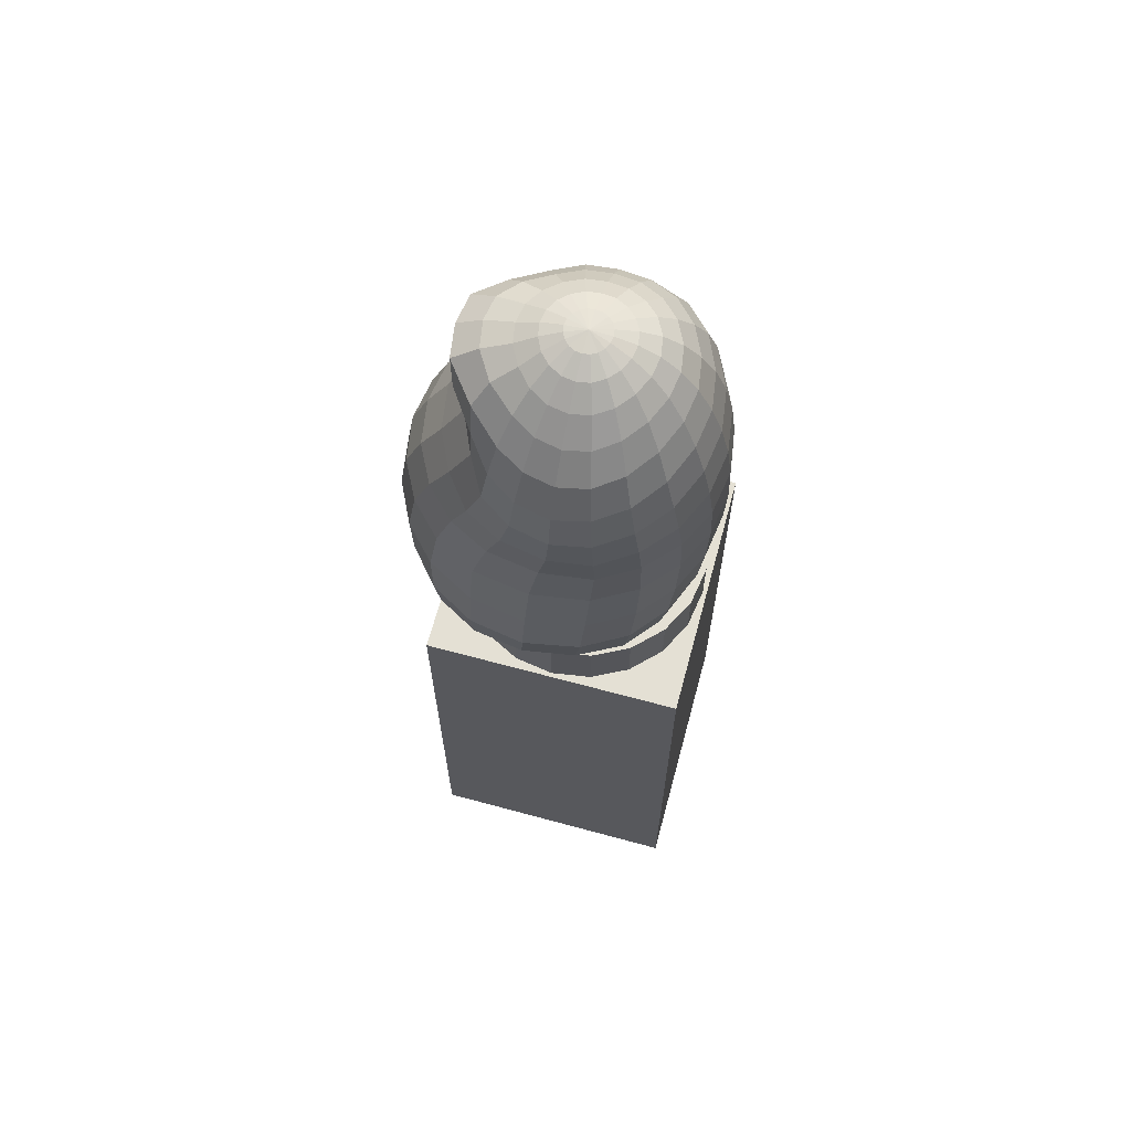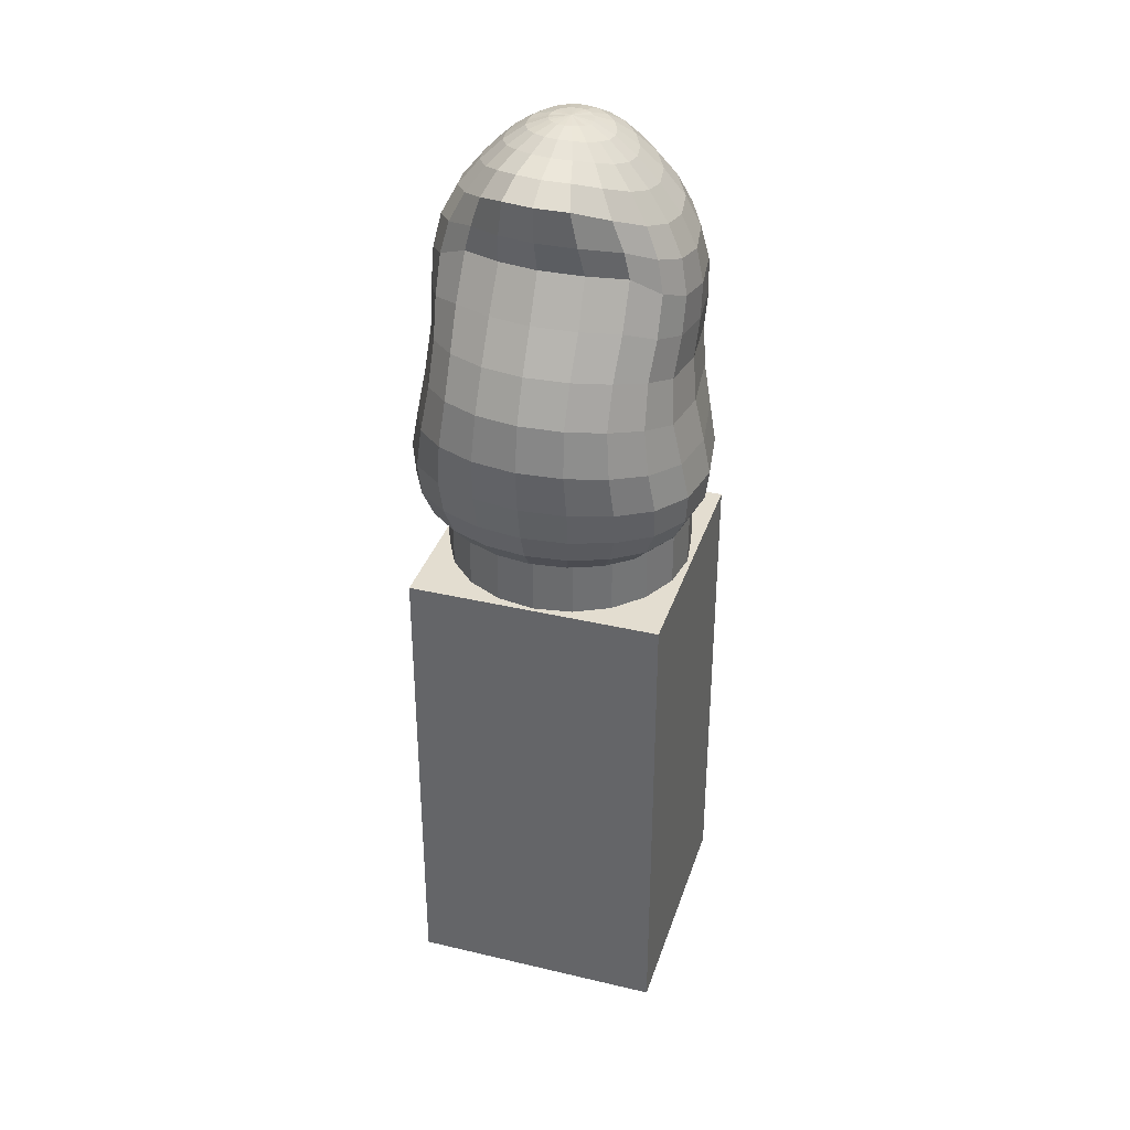
<metadata>
{"format":"obj","ext":"obj","renderer":"f3d","projection":"perspective","resolution":1024,"background":"white","views":[{"elev":66.2,"azim":-74.8,"up":"+Y"},{"elev":35.5,"azim":-162.7,"up":"+Y"}]}
</metadata>
<code>
v -0.2301 0.005395 0.2301
v 0.2301 0.005395 0.2301
v -0.2291 0.8978 0.2291
v 0.2291 0.8978 0.2291
v -0.2291 0.8978 -0.2291
v 0.2291 0.8978 -0.2291
v -0.2301 0.005395 -0.2301
v 0.2301 0.005395 -0.2301
v 0.04351 0.9367 -0.03016
v 0.03701 0.9367 -0.04314
v 0.02689 0.9367 -0.05293
v 0.01414 0.9367 -0.05871
v 0 0.9367 -0.06035
v -0.01414 0.9367 -0.05879
v -0.02689 0.9367 -0.05317
v -0.03701 0.9367 -0.0436
v -0.04351 0.9367 -0.03132
v -0.04575 0.9367 -0.01704
v -0.04351 0.9367 -0.002151
v -0.03701 0.9367 0.01175
v -0.02689 0.9367 0.02294
v -0.01414 0.9367 0.03066
v 0 0.9367 0.03413
v 0.01414 0.9367 0.03129
v 0.02689 0.9367 0.02436
v 0.03701 0.9367 0.01376
v 0.04351 0.9367 0.000328
v 0.04575 0.9367 -0.01473
v 0.08596 0.9454 -0.05405
v 0.07312 0.9454 -0.07878
v 0.05312 0.9454 -0.09674
v 0.02793 0.9454 -0.1076
v 0 0.9454 -0.1108
v -0.02793 0.9454 -0.1077
v -0.05312 0.9454 -0.09715
v -0.07312 0.9454 -0.07953
v -0.08596 0.9454 -0.05497
v -0.09038 0.9454 -0.02601
v -0.08596 0.9454 0.004371
v -0.07312 0.9454 0.03247
v -0.05312 0.9454 0.05454
v -0.02793 0.9454 0.0684
v 0 0.9454 0.07333
v 0.02793 0.9454 0.06957
v 0.05312 0.9454 0.05621
v 0.07312 0.9454 0.03447
v 0.08596 0.9454 0.006874
v 0.09038 0.9454 -0.02404
v 0.1263 0.9596 -0.07755
v 0.1074 0.9596 -0.1135
v 0.07805 0.9596 -0.1387
v 0.04103 0.9596 -0.1543
v 0 0.9596 -0.1592
v -0.04103 0.9596 -0.1545
v -0.07805 0.9596 -0.1391
v -0.1074 0.9596 -0.1144
v -0.1263 0.9596 -0.07847
v -0.1328 0.9596 -0.03498
v -0.1263 0.9596 0.01067
v -0.1074 0.9596 0.05248
v -0.07805 0.9596 0.08427
v -0.04103 0.9596 0.1026
v 0 0.9596 0.1079
v 0.04103 0.9596 0.1026
v 0.07805 0.9596 0.08528
v 0.1074 0.9596 0.05432
v 0.1263 0.9596 0.01308
v 0.1328 0.9596 -0.03331
v 0.1635 0.9791 -0.09826
v 0.1391 0.9791 -0.1441
v 0.101 0.9791 -0.1756
v 0.05312 0.9791 -0.1956
v 0 0.9791 -0.2022
v -0.05312 0.9791 -0.1958
v -0.101 0.9791 -0.176
v -0.1391 0.9791 -0.1449
v -0.1635 0.9791 -0.09893
v -0.1719 0.9791 -0.04264
v -0.1635 0.9791 0.01764
v -0.1391 0.9791 0.07181
v -0.101 0.9791 0.1116
v -0.05312 0.9791 0.1328
v 0 0.9791 0.1397
v 0.05312 0.9791 0.1328
v 0.101 0.9791 0.1123
v 0.1391 0.9791 0.07292
v 0.1635 0.9791 0.01886
v 0.1719 0.9791 -0.04114
v 0.1967 1.003 -0.1151
v 0.1673 1.004 -0.1681
v 0.1216 1.004 -0.2052
v 0.06391 1.004 -0.2291
v 0 1.004 -0.2374
v -0.06391 1.004 -0.2292
v -0.1216 1.004 -0.2054
v -0.1673 1.003 -0.1684
v -0.1967 1.003 -0.1154
v -0.2068 1.003 -0.04632
v -0.1967 1.003 0.02647
v -0.1673 1.003 0.09047
v -0.1216 1.004 0.1357
v -0.06391 1.004 0.1598
v 0 1.004 0.168
v 0.06391 1.004 0.1598
v 0.1216 1.004 0.1358
v 0.1673 1.004 0.09094
v 0.1967 1.003 0.02689
v 0.2068 1.003 -0.04597
v 0.225 1.035 -0.1243
v 0.1914 1.037 -0.1864
v 0.1391 1.039 -0.2289
v 0.07312 1.04 -0.2562
v 0 1.04 -0.2657
v -0.07312 1.039 -0.2562
v -0.1391 1.037 -0.2289
v -0.1914 1.034 -0.1864
v -0.225 1.032 -0.1243
v -0.2366 1.032 -0.04489
v -0.225 1.033 0.03714
v -0.1914 1.035 0.1078
v -0.1391 1.037 0.1555
v -0.07312 1.039 0.1829
v 0 1.04 0.1923
v 0.07312 1.04 0.1829
v 0.1391 1.039 0.1555
v 0.1914 1.037 0.108
v 0.225 1.034 0.03731
v 0.2366 1.033 -0.04489
v 0.2448 1.079 -0.1287
v 0.2082 1.084 -0.1979
v 0.1512 1.088 -0.2447
v 0.07945 1.09 -0.2748
v 0 1.09 -0.2851
v -0.07948 1.088 -0.2748
v -0.1511 1.084 -0.2447
v -0.2077 1.078 -0.1979
v -0.2444 1.071 -0.1286
v -0.2574 1.069 -0.04157
v -0.2445 1.073 0.04822
v -0.2079 1.079 0.1227
v -0.1512 1.084 0.1713
v -0.07948 1.088 0.2014
v 0 1.09 0.2117
v 0.07945 1.09 0.2014
v 0.1512 1.088 0.1713
v 0.2082 1.084 0.1228
v 0.2448 1.078 0.04797
v 0.2577 1.075 -0.04194
v 0.2482 1.137 -0.132
v 0.2115 1.145 -0.2062
v 0.155 1.152 -0.2562
v 0.08169 1.154 -0.2883
v 0 1.154 -0.2994
v -0.08152 1.152 -0.2883
v -0.1531 1.145 -0.2562
v -0.2097 1.135 -0.2062
v -0.2486 1.123 -0.1315
v -0.2627 1.118 -0.03803
v -0.2482 1.127 0.05739
v -0.2102 1.136 0.1327
v -0.1535 1.145 0.1829
v -0.08157 1.152 0.215
v 0 1.154 0.226
v 0.08169 1.154 0.215
v 0.1549 1.152 0.1829
v 0.2111 1.145 0.1326
v 0.2485 1.135 0.05638
v 0.2626 1.13 -0.03909
v 0.2342 1.209 -0.1343
v 0.1998 1.22 -0.2113
v 0.1479 1.229 -0.2628
v 0.07951 1.232 -0.2957
v 2e-06 1.232 -0.3071
v -0.07826 1.229 -0.2957
v -0.1454 1.22 -0.2629
v -0.198 1.206 -0.2114
v -0.2349 1.187 -0.1335
v -0.2493 1.182 -0.03651
v -0.2357 1.194 0.06188
v -0.1992 1.208 0.138
v -0.1453 1.22 0.1899
v -0.07791 1.229 0.2232
v 1e-06 1.232 0.2347
v 0.07949 1.232 0.2232
v 0.1485 1.229 0.1899
v 0.2001 1.22 0.138
v 0.2349 1.206 0.06091
v 0.2484 1.199 -0.03842
v 0.2197 1.288 -0.1284
v 0.1873 1.3 -0.1986
v 0.1396 1.309 -0.2497
v 0.07505 1.313 -0.2826
v -7.9e-05 1.313 -0.2942
v -0.07532 1.309 -0.2827
v -0.1378 1.299 -0.2501
v -0.1868 1.283 -0.1996
v -0.2176 1.261 -0.1314
v -0.231 1.256 -0.03331
v -0.2219 1.27 0.06574
v -0.1881 1.286 0.1397
v -0.1368 1.3 0.1923
v -0.07371 1.31 0.226
v 8e-06 1.314 0.2376
v 0.0762 1.314 0.226
v 0.1424 1.31 0.1923
v 0.1891 1.3 0.1397
v 0.2202 1.283 0.06561
v 0.2317 1.277 -0.03236
v 0.2155 1.362 -0.1031
v 0.1854 1.374 -0.1702
v 0.138 1.383 -0.2197
v 0.07292 1.386 -0.2522
v -0.000284 1.386 -0.2636
v -0.07602 1.383 -0.2524
v -0.1378 1.373 -0.2206
v -0.1834 1.357 -0.1724
v -0.2093 1.334 -0.1081
v -0.222 1.33 -0.01954
v -0.2164 1.344 0.07041
v -0.1845 1.361 0.138
v -0.1358 1.374 0.1899
v -0.07322 1.384 0.2232
v -6.4e-05 1.387 0.2347
v 0.07579 1.387 0.2232
v 0.1429 1.384 0.1899
v 0.1884 1.374 0.138
v 0.2154 1.357 0.07041
v 0.2262 1.352 -0.0177
v 0.2208 1.428 -0.07889
v 0.1903 1.44 -0.1408
v 0.1392 1.455 -0.1822
v 0.0717 1.458 -0.2135
v -0.000495 1.458 -0.2246
v -0.0781 1.454 -0.2137
v -0.1418 1.444 -0.1829
v -0.1889 1.422 -0.1428
v -0.215 1.402 -0.08217
v -0.2268 1.397 -0.00522
v -0.222 1.409 0.06984
v -0.1889 1.426 0.1328
v -0.1397 1.44 0.1829
v -0.07412 1.449 0.215
v -0.000168 1.453 0.226
v 0.07578 1.453 0.215
v 0.146 1.449 0.1829
v 0.1935 1.439 0.1328
v 0.2207 1.422 0.06984
v 0.2322 1.418 -0.004081
v 0.2205 1.491 -0.0648
v 0.1885 1.507 -0.1168
v 0.1348 1.533 -0.1445
v 0.06797 1.537 -0.1737
v -0.000576 1.537 -0.184
v -0.07626 1.533 -0.1738
v -0.1418 1.522 -0.1445
v -0.1891 1.489 -0.1161
v -0.216 1.466 -0.06529
v -0.2273 1.46 1.6e-05
v -0.2205 1.472 0.06543
v -0.1891 1.488 0.1245
v -0.1385 1.503 0.1713
v -0.07181 1.512 0.2014
v -0.00022 1.516 0.2117
v 0.07212 1.516 0.2014
v 0.1423 1.512 0.1713
v 0.1929 1.502 0.1245
v 0.2203 1.486 0.06543
v 0.231 1.481 0
v 0.2067 1.549 -0.05892
v 0.1745 1.562 -0.1092
v 0.1227 1.579 -0.1467
v 0.06151 1.591 -0.1911
v -0.0005 1.591 -0.2005
v -0.06902 1.587 -0.1905
v -0.1316 1.568 -0.1447
v -0.1774 1.545 -0.1075
v -0.2046 1.528 -0.0587
v -0.2146 1.52 8e-06
v -0.2063 1.531 0.05941
v -0.1773 1.547 0.113
v -0.128 1.561 0.1555
v -0.06517 1.57 0.1829
v -0.000201 1.574 0.1923
v 0.06465 1.574 0.1829
v 0.129 1.57 0.1555
v 0.179 1.56 0.113
v 0.2065 1.546 0.05941
v 0.2164 1.542 0
v 0.1788 1.602 -0.05174
v 0.1492 1.612 -0.09788
v 0.1044 1.633 -0.1508
v 0.0531 1.652 -0.1953
v -0.000338 1.652 -0.2036
v -0.0579 1.649 -0.1952
v -0.1122 1.622 -0.1487
v -0.1545 1.595 -0.09766
v -0.1785 1.582 -0.05159
v -0.1867 1.576 0
v -0.1802 1.585 0.05193
v -0.1532 1.599 0.09877
v -0.1091 1.612 0.1359
v -0.05525 1.62 0.1598
v -0.000131 1.624 0.168
v 0.05497 1.624 0.1598
v 0.1086 1.62 0.1359
v 0.1529 1.611 0.09877
v 0.1795 1.601 0.05193
v 0.1881 1.596 0
v 0.1421 1.647 -0.04315
v 0.1189 1.654 -0.08185
v 0.08432 1.67 -0.1233
v 0.04359 1.68 -0.1528
v -0.000174 1.68 -0.1597
v -0.04596 1.677 -0.1521
v -0.08872 1.662 -0.1247
v -0.1227 1.643 -0.08175
v -0.1429 1.632 -0.04312
v -0.1494 1.626 0
v -0.1438 1.632 0.04317
v -0.1216 1.643 0.0821
v -0.08669 1.654 0.113
v -0.04449 1.661 0.1328
v -5.7e-05 1.664 0.1397
v 0.04444 1.664 0.1328
v 0.08656 1.661 0.113
v 0.1212 1.653 0.0821
v 0.1428 1.647 0.04317
v 0.1498 1.642 0
v 0.1054 1.682 -0.03334
v 0.08902 1.686 -0.06341
v 0.06394 1.692 -0.08748
v 0.03341 1.695 -0.1048
v -6.2e-05 1.695 -0.1101
v -0.03425 1.693 -0.1048
v -0.06566 1.686 -0.08765
v -0.09071 1.677 -0.0634
v -0.1061 1.67 -0.03334
v -0.1109 1.667 0
v -0.1061 1.67 0.03334
v -0.09002 1.677 0.06341
v -0.06474 1.686 0.08728
v -0.03364 1.692 0.1026
v -1.3e-05 1.693 0.1079
v 0.03368 1.693 0.1026
v 0.0648 1.692 0.08728
v 0.08997 1.686 0.06341
v 0.1059 1.682 0.03334
v 0.1111 1.679 0
v 0.07019 1.707 -0.02269
v 0.05959 1.708 -0.04317
v 0.04319 1.71 -0.05941
v 0.02269 1.711 -0.06984
v -8e-06 1.711 -0.07344
v -0.02283 1.71 -0.06984
v -0.04356 1.706 -0.05941
v -0.05999 1.703 -0.04317
v -0.0704 1.699 -0.02269
v -0.07377 1.697 0
v -0.07031 1.699 0.02269
v -0.05976 1.703 0.04317
v -0.04331 1.706 0.05941
v -0.0227 1.71 0.06984
v 0 1.711 0.07344
v 0.02272 1.711 0.06984
v 0.04335 1.71 0.05941
v 0.05983 1.708 0.04317
v 0.07033 1.707 0.02269
v 0.07389 1.705 0
v 0.03536 1.72 -0.01149
v 0.03008 1.72 -0.02185
v 0.02185 1.72 -0.03008
v 0.01149 1.72 -0.03536
v 0 1.72 -0.03718
v -0.01149 1.72 -0.03536
v -0.02185 1.719 -0.03008
v -0.03008 1.717 -0.02185
v -0.03536 1.716 -0.01149
v -0.03718 1.716 0
v -0.03536 1.716 0.01149
v -0.03008 1.717 0.02185
v -0.02185 1.719 0.03008
v -0.01149 1.72 0.03536
v 0 1.72 0.03718
v 0.01149 1.72 0.03536
v 0.02185 1.72 0.03008
v 0.03008 1.72 0.02185
v 0.03536 1.72 0.01149
v 0.03718 1.719 0
v 0 0.9337 -0.01094
v 0 1.723 0
v 0.2109 0.8804 -0.06852
v 0.1794 0.8804 -0.1303
v 0.1303 0.8804 -0.1794
v 0.06852 0.8804 -0.2109
v 0 0.8804 -0.2217
v -0.06852 0.8804 -0.2109
v -0.1303 0.8804 -0.1794
v -0.1794 0.8804 -0.1303
v -0.2109 0.8804 -0.06852
v -0.2217 0.8804 0
v -0.2109 0.8804 0.06852
v -0.1794 0.8804 0.1303
v -0.1303 0.8804 0.1794
v -0.06852 0.8804 0.2109
v 0 0.8804 0.2217
v 0.06852 0.8804 0.2109
v 0.1303 0.8804 0.1794
v 0.1794 0.8804 0.1303
v 0.2109 0.8804 0.06852
v 0.2217 0.8804 0
v 0.2109 1.002 -0.06852
v 0.1794 1.002 -0.1303
v 0.1303 1.002 -0.1794
v 0.06852 1.002 -0.2109
v 0 1.002 -0.2217
v -0.06852 1.002 -0.2109
v -0.1303 1.002 -0.1794
v -0.1794 1.002 -0.1303
v -0.2109 1.002 -0.06852
v -0.2217 1.002 0
v -0.2109 1.002 0.06852
v -0.1794 1.002 0.1303
v -0.1303 1.002 0.1794
v -0.06852 1.002 0.2109
v 0 1.002 0.2217
v 0.06852 1.002 0.2109
v 0.1303 1.002 0.1794
v 0.1794 1.002 0.1303
v 0.2109 1.002 0.06852
v 0.2217 1.002 0
v 0 0.8804 0
v 0 1.002 0
f 1 2 4 3
f 3 4 6 5
f 5 6 8 7
f 7 8 2 1
f 2 8 6 4
f 7 1 3 5
f 9 10 30 29
f 10 11 31 30
f 11 12 32 31
f 12 13 33 32
f 13 14 34 33
f 14 15 35 34
f 15 16 36 35
f 16 17 37 36
f 17 18 38 37
f 18 19 39 38
f 19 20 40 39
f 20 21 41 40
f 21 22 42 41
f 22 23 43 42
f 23 24 44 43
f 24 25 45 44
f 25 26 46 45
f 26 27 47 46
f 27 28 48 47
f 28 9 29 48
f 29 30 50 49
f 30 31 51 50
f 31 32 52 51
f 32 33 53 52
f 33 34 54 53
f 34 35 55 54
f 35 36 56 55
f 36 37 57 56
f 37 38 58 57
f 38 39 59 58
f 39 40 60 59
f 40 41 61 60
f 41 42 62 61
f 42 43 63 62
f 43 44 64 63
f 44 45 65 64
f 45 46 66 65
f 46 47 67 66
f 47 48 68 67
f 48 29 49 68
f 49 50 70 69
f 50 51 71 70
f 51 52 72 71
f 52 53 73 72
f 53 54 74 73
f 54 55 75 74
f 55 56 76 75
f 56 57 77 76
f 57 58 78 77
f 58 59 79 78
f 59 60 80 79
f 60 61 81 80
f 61 62 82 81
f 62 63 83 82
f 63 64 84 83
f 64 65 85 84
f 65 66 86 85
f 66 67 87 86
f 67 68 88 87
f 68 49 69 88
f 69 70 90 89
f 70 71 91 90
f 71 72 92 91
f 72 73 93 92
f 73 74 94 93
f 74 75 95 94
f 75 76 96 95
f 76 77 97 96
f 77 78 98 97
f 78 79 99 98
f 79 80 100 99
f 80 81 101 100
f 81 82 102 101
f 82 83 103 102
f 83 84 104 103
f 84 85 105 104
f 85 86 106 105
f 86 87 107 106
f 87 88 108 107
f 88 69 89 108
f 89 90 110 109
f 90 91 111 110
f 91 92 112 111
f 92 93 113 112
f 93 94 114 113
f 94 95 115 114
f 95 96 116 115
f 96 97 117 116
f 97 98 118 117
f 98 99 119 118
f 99 100 120 119
f 100 101 121 120
f 101 102 122 121
f 102 103 123 122
f 103 104 124 123
f 104 105 125 124
f 105 106 126 125
f 106 107 127 126
f 107 108 128 127
f 108 89 109 128
f 109 110 130 129
f 110 111 131 130
f 111 112 132 131
f 112 113 133 132
f 113 114 134 133
f 114 115 135 134
f 115 116 136 135
f 116 117 137 136
f 117 118 138 137
f 118 119 139 138
f 119 120 140 139
f 120 121 141 140
f 121 122 142 141
f 122 123 143 142
f 123 124 144 143
f 124 125 145 144
f 125 126 146 145
f 126 127 147 146
f 127 128 148 147
f 128 109 129 148
f 129 130 150 149
f 130 131 151 150
f 131 132 152 151
f 132 133 153 152
f 133 134 154 153
f 134 135 155 154
f 135 136 156 155
f 136 137 157 156
f 137 138 158 157
f 138 139 159 158
f 139 140 160 159
f 140 141 161 160
f 141 142 162 161
f 142 143 163 162
f 143 144 164 163
f 144 145 165 164
f 145 146 166 165
f 146 147 167 166
f 147 148 168 167
f 148 129 149 168
f 149 150 170 169
f 150 151 171 170
f 151 152 172 171
f 152 153 173 172
f 153 154 174 173
f 154 155 175 174
f 155 156 176 175
f 156 157 177 176
f 157 158 178 177
f 158 159 179 178
f 159 160 180 179
f 160 161 181 180
f 161 162 182 181
f 162 163 183 182
f 163 164 184 183
f 164 165 185 184
f 165 166 186 185
f 166 167 187 186
f 167 168 188 187
f 168 149 169 188
f 169 170 190 189
f 170 171 191 190
f 171 172 192 191
f 172 173 193 192
f 173 174 194 193
f 174 175 195 194
f 175 176 196 195
f 176 177 197 196
f 177 178 198 197
f 178 179 199 198
f 179 180 200 199
f 180 181 201 200
f 181 182 202 201
f 182 183 203 202
f 183 184 204 203
f 184 185 205 204
f 185 186 206 205
f 186 187 207 206
f 187 188 208 207
f 188 169 189 208
f 189 190 210 209
f 190 191 211 210
f 191 192 212 211
f 192 193 213 212
f 193 194 214 213
f 194 195 215 214
f 195 196 216 215
f 196 197 217 216
f 197 198 218 217
f 198 199 219 218
f 199 200 220 219
f 200 201 221 220
f 201 202 222 221
f 202 203 223 222
f 203 204 224 223
f 204 205 225 224
f 205 206 226 225
f 206 207 227 226
f 207 208 228 227
f 208 189 209 228
f 209 210 230 229
f 210 211 231 230
f 211 212 232 231
f 212 213 233 232
f 213 214 234 233
f 214 215 235 234
f 215 216 236 235
f 216 217 237 236
f 217 218 238 237
f 218 219 239 238
f 219 220 240 239
f 220 221 241 240
f 221 222 242 241
f 222 223 243 242
f 223 224 244 243
f 224 225 245 244
f 225 226 246 245
f 226 227 247 246
f 227 228 248 247
f 228 209 229 248
f 229 230 250 249
f 230 231 251 250
f 231 232 252 251
f 232 233 253 252
f 233 234 254 253
f 234 235 255 254
f 235 236 256 255
f 236 237 257 256
f 237 238 258 257
f 238 239 259 258
f 239 240 260 259
f 240 241 261 260
f 241 242 262 261
f 242 243 263 262
f 243 244 264 263
f 244 245 265 264
f 245 246 266 265
f 246 247 267 266
f 247 248 268 267
f 248 229 249 268
f 249 250 270 269
f 250 251 271 270
f 251 252 272 271
f 252 253 273 272
f 253 254 274 273
f 254 255 275 274
f 255 256 276 275
f 256 257 277 276
f 257 258 278 277
f 258 259 279 278
f 259 260 280 279
f 260 261 281 280
f 261 262 282 281
f 262 263 283 282
f 263 264 284 283
f 264 265 285 284
f 265 266 286 285
f 266 267 287 286
f 267 268 288 287
f 268 249 269 288
f 269 270 290 289
f 270 271 291 290
f 271 272 292 291
f 272 273 293 292
f 273 274 294 293
f 274 275 295 294
f 275 276 296 295
f 276 277 297 296
f 277 278 298 297
f 278 279 299 298
f 279 280 300 299
f 280 281 301 300
f 281 282 302 301
f 282 283 303 302
f 283 284 304 303
f 284 285 305 304
f 285 286 306 305
f 286 287 307 306
f 287 288 308 307
f 288 269 289 308
f 289 290 310 309
f 290 291 311 310
f 291 292 312 311
f 292 293 313 312
f 293 294 314 313
f 294 295 315 314
f 295 296 316 315
f 296 297 317 316
f 297 298 318 317
f 298 299 319 318
f 299 300 320 319
f 300 301 321 320
f 301 302 322 321
f 302 303 323 322
f 303 304 324 323
f 304 305 325 324
f 305 306 326 325
f 306 307 327 326
f 307 308 328 327
f 308 289 309 328
f 309 310 330 329
f 310 311 331 330
f 311 312 332 331
f 312 313 333 332
f 313 314 334 333
f 314 315 335 334
f 315 316 336 335
f 316 317 337 336
f 317 318 338 337
f 318 319 339 338
f 319 320 340 339
f 320 321 341 340
f 321 322 342 341
f 322 323 343 342
f 323 324 344 343
f 324 325 345 344
f 325 326 346 345
f 326 327 347 346
f 327 328 348 347
f 328 309 329 348
f 329 330 350 349
f 330 331 351 350
f 331 332 352 351
f 332 333 353 352
f 333 334 354 353
f 334 335 355 354
f 335 336 356 355
f 336 337 357 356
f 337 338 358 357
f 338 339 359 358
f 339 340 360 359
f 340 341 361 360
f 341 342 362 361
f 342 343 363 362
f 343 344 364 363
f 344 345 365 364
f 345 346 366 365
f 346 347 367 366
f 347 348 368 367
f 348 329 349 368
f 349 350 370 369
f 350 351 371 370
f 351 352 372 371
f 352 353 373 372
f 353 354 374 373
f 354 355 375 374
f 355 356 376 375
f 356 357 377 376
f 357 358 378 377
f 358 359 379 378
f 359 360 380 379
f 360 361 381 380
f 361 362 382 381
f 362 363 383 382
f 363 364 384 383
f 364 365 385 384
f 365 366 386 385
f 366 367 387 386
f 367 368 388 387
f 368 349 369 388
f 10 9 389
f 11 10 389
f 12 11 389
f 13 12 389
f 14 13 389
f 15 14 389
f 16 15 389
f 17 16 389
f 18 17 389
f 19 18 389
f 20 19 389
f 21 20 389
f 22 21 389
f 23 22 389
f 24 23 389
f 25 24 389
f 26 25 389
f 27 26 389
f 28 27 389
f 9 28 389
f 369 370 390
f 370 371 390
f 371 372 390
f 372 373 390
f 373 374 390
f 374 375 390
f 375 376 390
f 376 377 390
f 377 378 390
f 378 379 390
f 379 380 390
f 380 381 390
f 381 382 390
f 382 383 390
f 383 384 390
f 384 385 390
f 385 386 390
f 386 387 390
f 387 388 390
f 388 369 390
f 391 392 412 411
f 392 393 413 412
f 393 394 414 413
f 394 395 415 414
f 395 396 416 415
f 396 397 417 416
f 397 398 418 417
f 398 399 419 418
f 399 400 420 419
f 400 401 421 420
f 401 402 422 421
f 402 403 423 422
f 403 404 424 423
f 404 405 425 424
f 405 406 426 425
f 406 407 427 426
f 407 408 428 427
f 408 409 429 428
f 409 410 430 429
f 410 391 411 430
f 392 391 431
f 393 392 431
f 394 393 431
f 395 394 431
f 396 395 431
f 397 396 431
f 398 397 431
f 399 398 431
f 400 399 431
f 401 400 431
f 402 401 431
f 403 402 431
f 404 403 431
f 405 404 431
f 406 405 431
f 407 406 431
f 408 407 431
f 409 408 431
f 410 409 431
f 391 410 431
f 411 412 432
f 412 413 432
f 413 414 432
f 414 415 432
f 415 416 432
f 416 417 432
f 417 418 432
f 418 419 432
f 419 420 432
f 420 421 432
f 421 422 432
f 422 423 432
f 423 424 432
f 424 425 432
f 425 426 432
f 426 427 432
f 427 428 432
f 428 429 432
f 429 430 432
f 430 411 432

</code>
